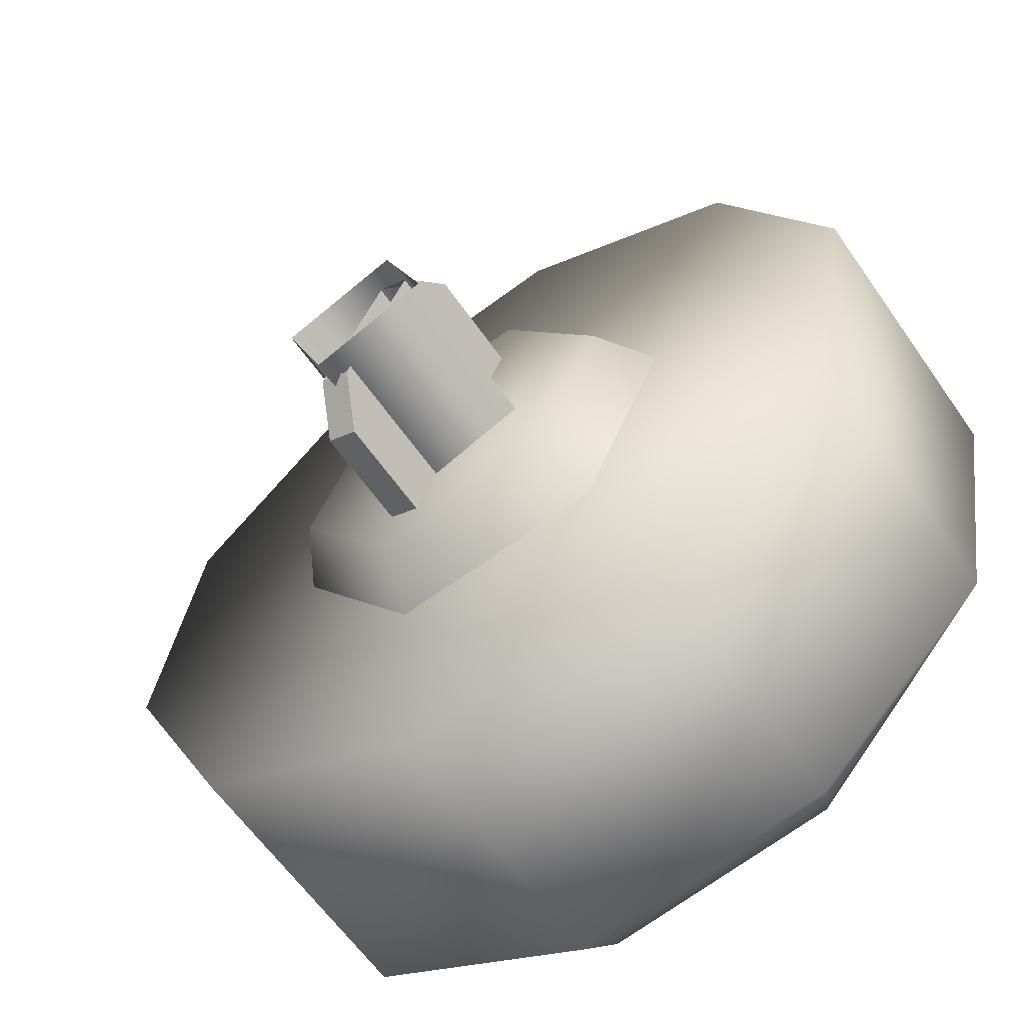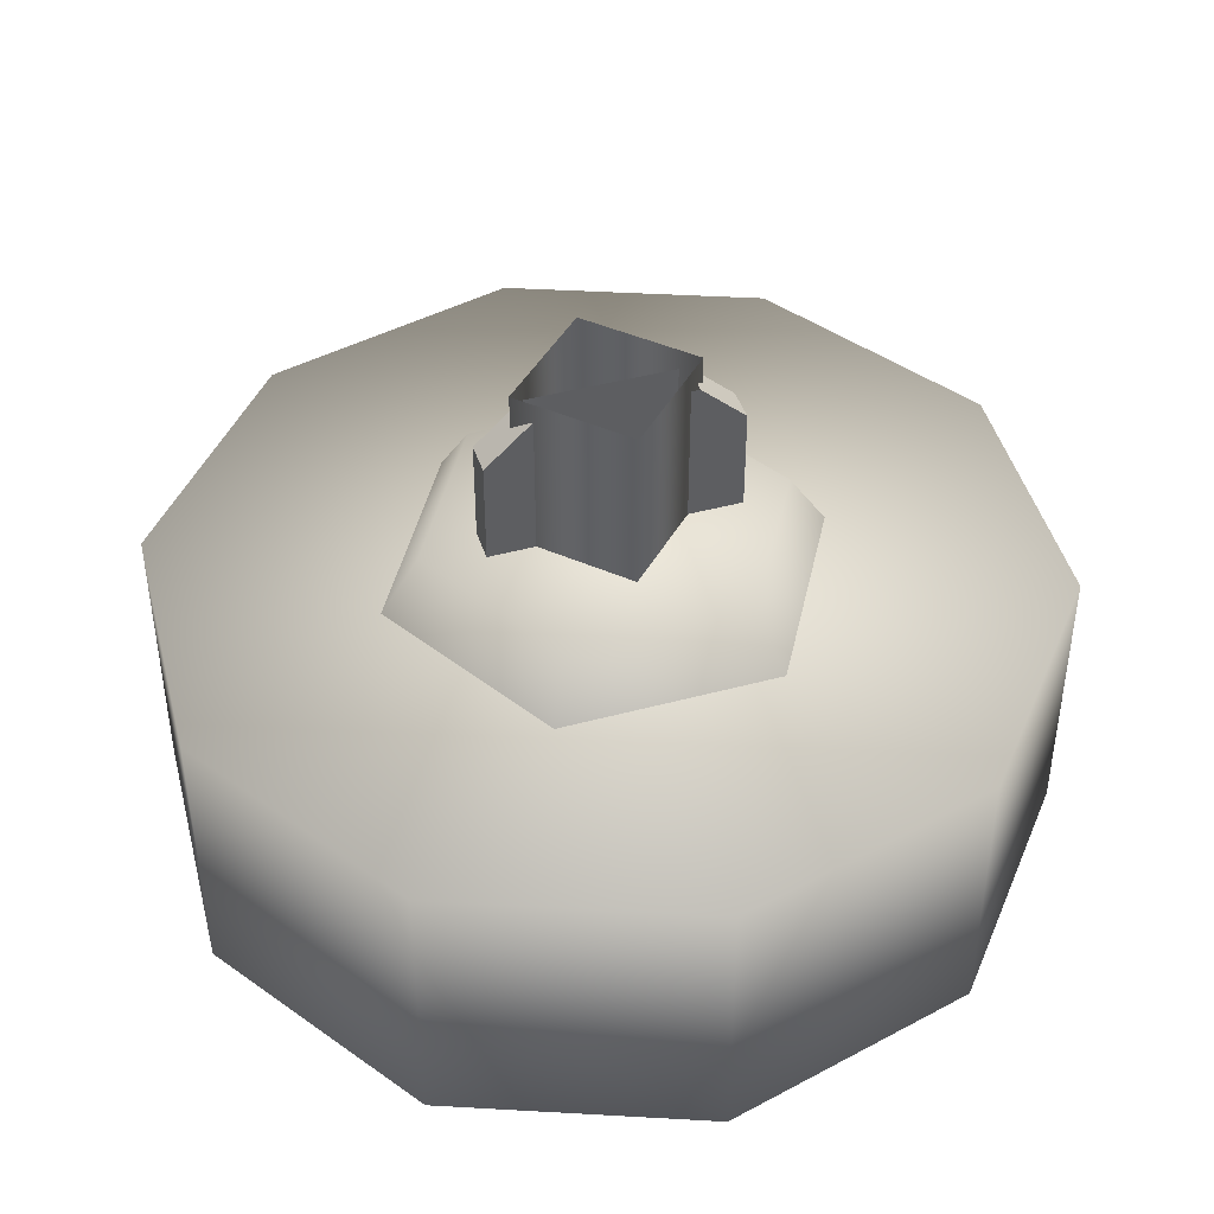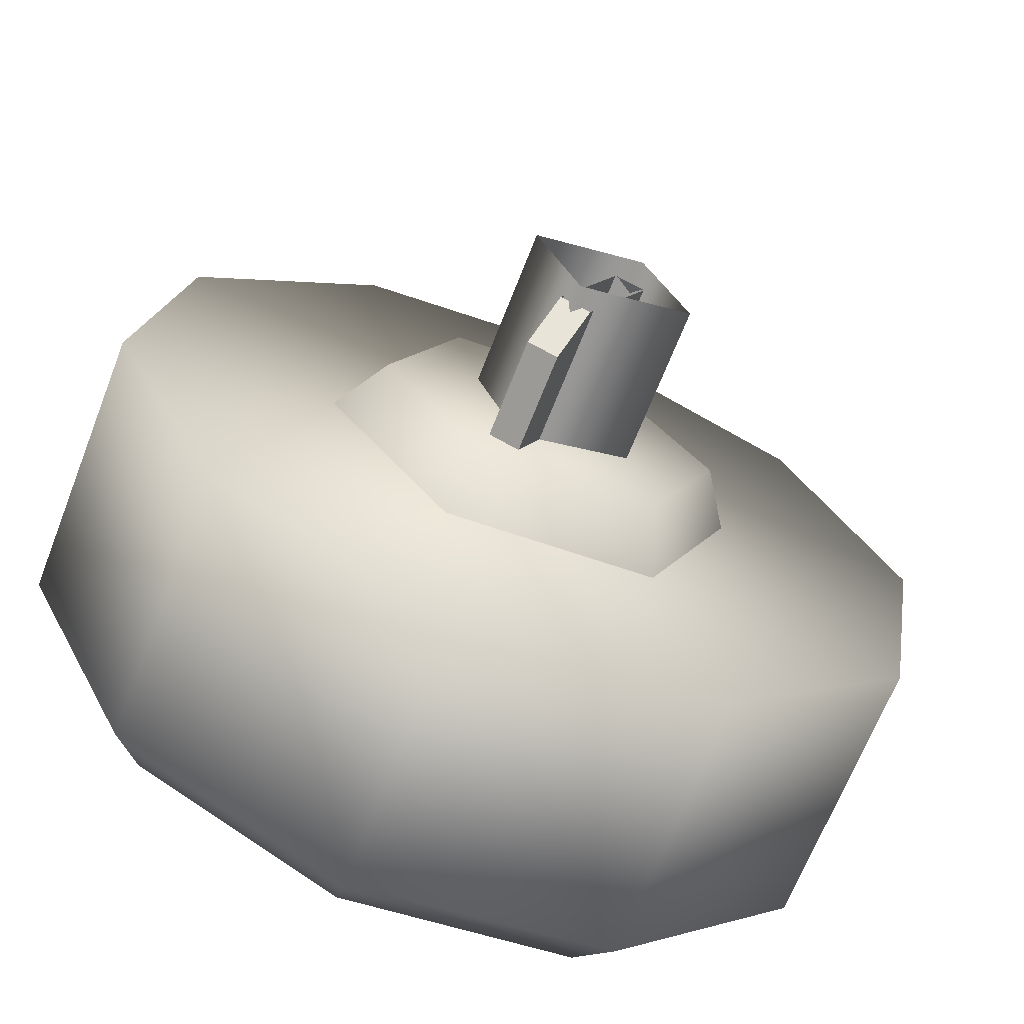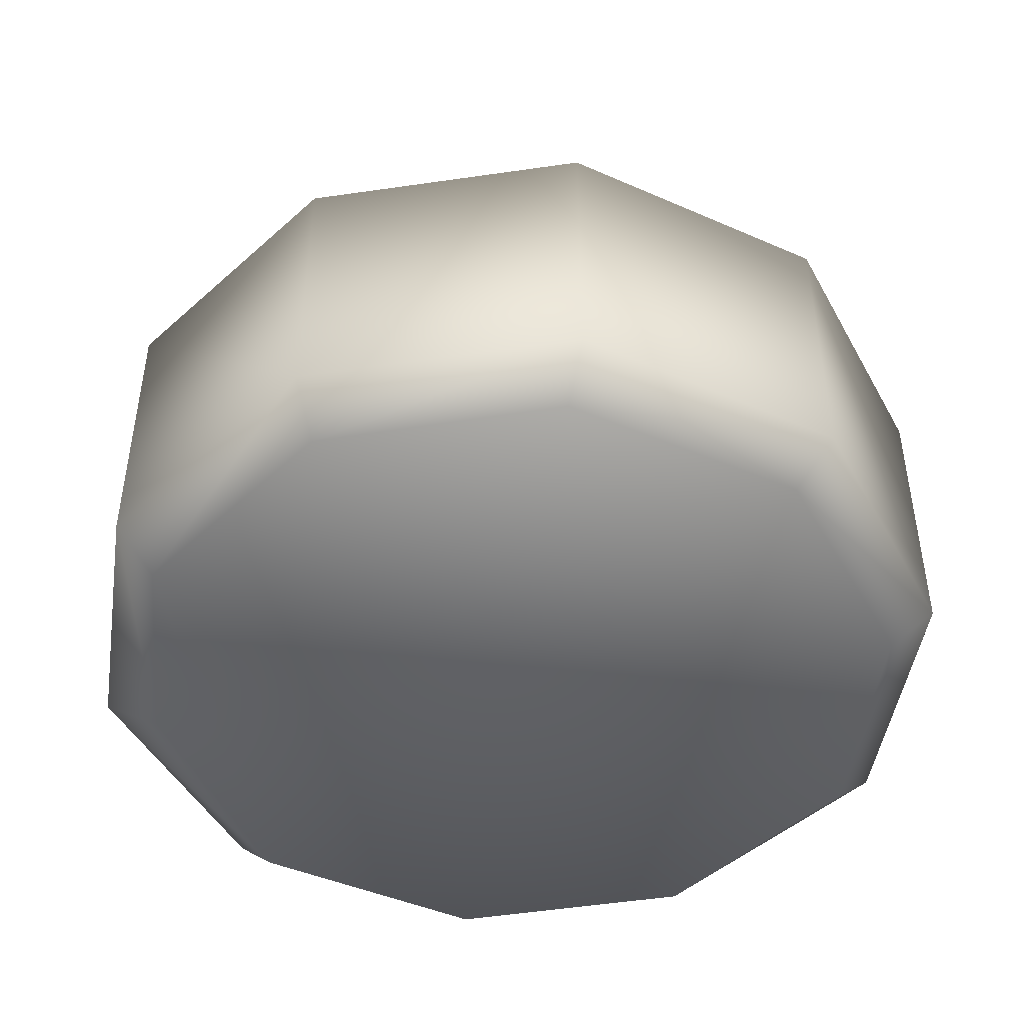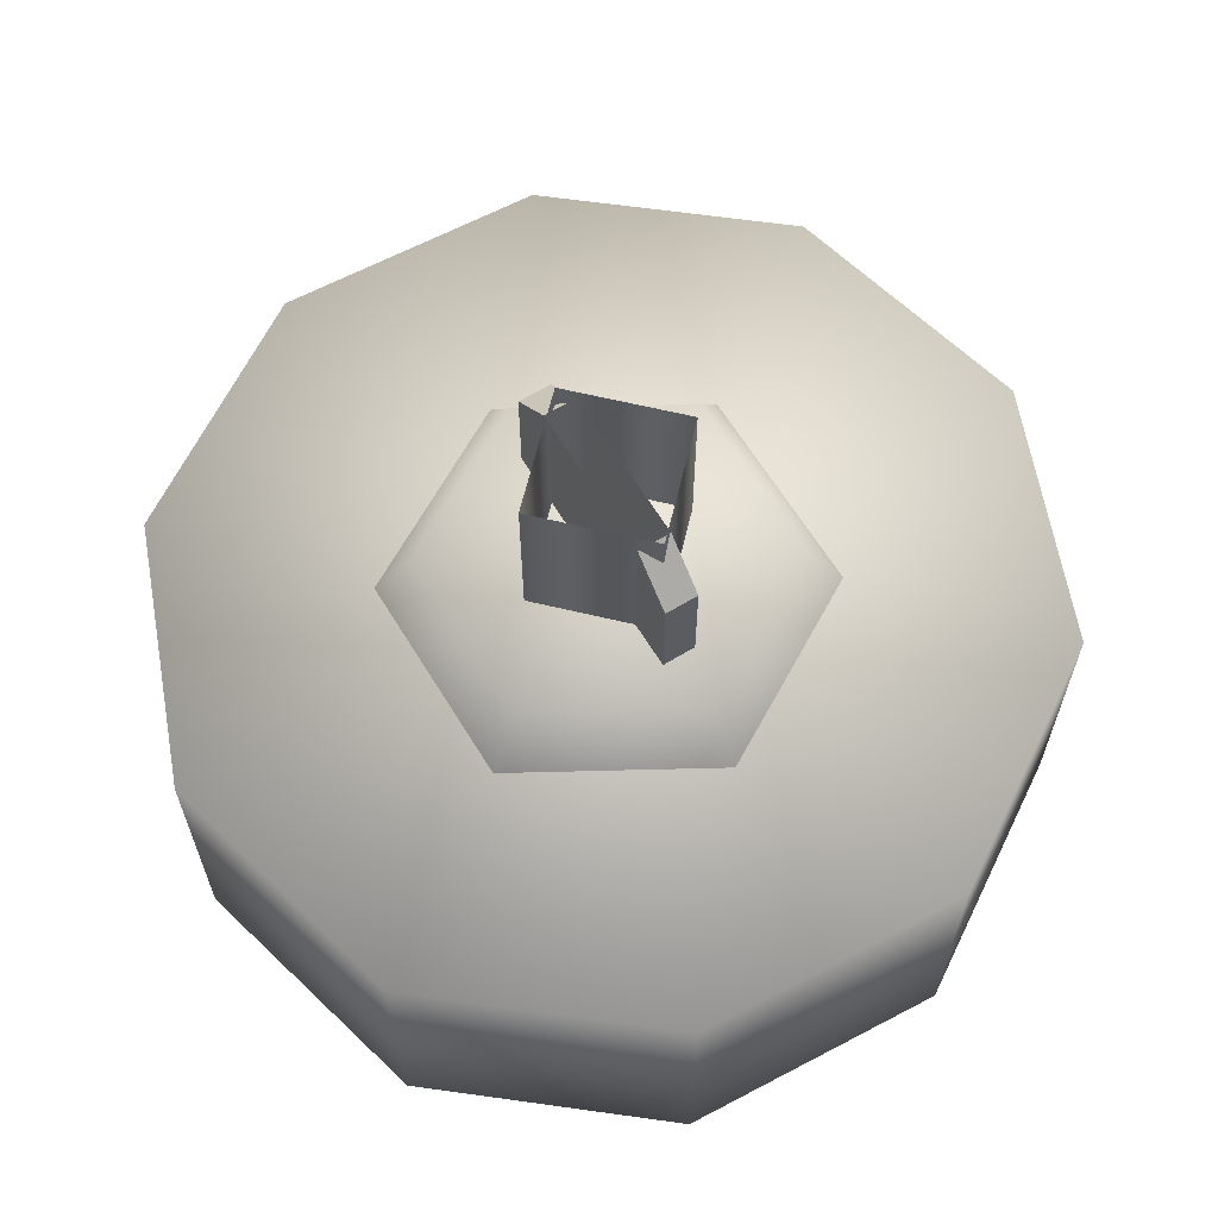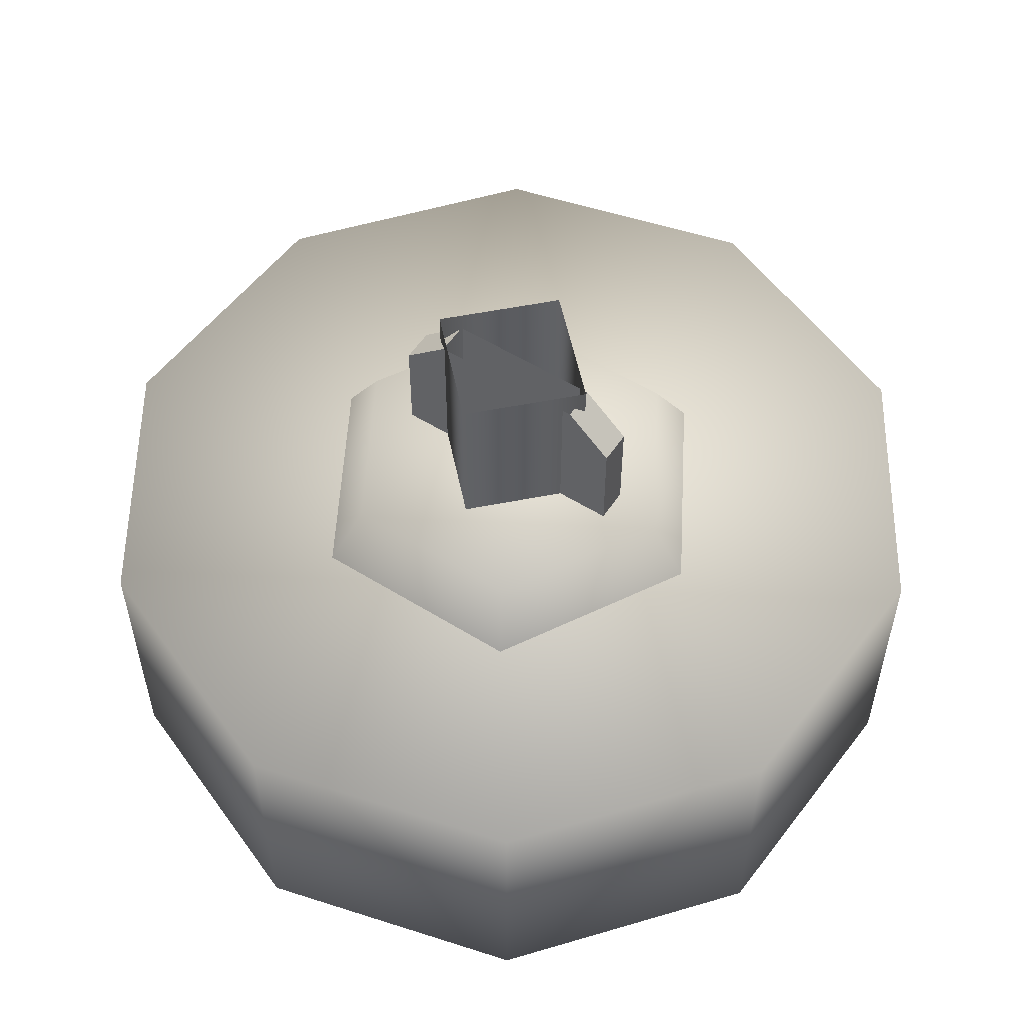
<metadata>
{"format":"obj","ext":"obj","renderer":"f3d","projection":"perspective","resolution":1024,"background":"white","views":[{"elev":-61.3,"azim":34.7,"up":"+Y"},{"elev":43.7,"azim":-132.0,"up":"+Z"},{"elev":-67.0,"azim":-21.3,"up":"+Y"},{"elev":-46.7,"azim":161.6,"up":"+Z"},{"elev":63.8,"azim":124.2,"up":"+Z"},{"elev":55.1,"azim":-81.1,"up":"+Z"}]}
</metadata>
<code>
g wheel_low_Cylinder.002
v -0.7949 1.006 -1.581
v -0.7127 1.481 -1.581
v -0.3668 1.817 -1.581
v 0.1106 1.886 -1.581
v 0.5372 1.661 -1.581
v 0.75 1.228 -1.581
v 0.6678 0.7527 -1.581
v -0.1554 0.3479 -1.581
v -0.7063 1.042 -2.173
v -0.7949 1.006 -2.084
v -0.6266 1.464 -2.173
v -0.7127 1.481 -2.084
v -0.3138 1.759 -2.173
v -0.3668 1.817 -2.084
v 0.1125 1.814 -2.173
v 0.1106 1.886 -2.084
v 0.4895 1.607 -2.173
v 0.5372 1.661 -2.084
v 0.6733 1.219 -2.173
v 0.75 1.228 -2.084
v 0.6678 0.7527 -2.084
v -0.1455 0.4469 -2.173
v -0.1554 0.3479 -2.084
v -0.582 0.5729 -1.581
v -0.582 0.5729 -2.084
v -0.5226 0.6533 -2.173
v 0.322 0.4166 -1.581
v 0.322 0.4166 -2.084
v 0.2808 0.5016 -2.173
v 0.5805 0.8202 -2.159
v -0.1908 0.7447 -1.615
v -0.1537 0.8267 -1.478
v -0.4289 1.077 -1.615
v 0.2157 0.785 -1.615
v 0.1632 0.8581 -1.478
v 0.384 1.157 -1.615
v 0.2945 1.148 -1.478
v 0.1459 1.489 -1.615
v 0.1088 1.407 -1.478
v -0.2606 1.449 -1.615
v -0.2081 1.376 -1.478
v -0.3394 1.085 -1.478
v 0.03791 1.323 -1.565
v 0.03791 1.323 -1.295
v -0.1428 0.9235 -1.565
v 0.0925 1.298 -1.565
v 0.0925 1.298 -1.295
v -0.0882 0.8988 -1.565
v -0.0882 0.8988 -1.295
v -0.05484 0.9725 -1.22
v -0.1428 0.9235 -1.295
v -0.1094 0.9972 -1.22
v 0.00456 1.249 -1.22
v 0.05914 1.225 -1.22
v -0.08802 0.9719 -1.552
v -0.08802 0.9719 -1.183
v -0.1674 1.182 -1.552
v 0.1226 1.051 -1.552
v 0.1226 1.051 -1.183
v 0.04316 1.262 -1.552
v 0.04316 1.262 -1.183
v -0.1674 1.182 -1.183
g wheel_low_textures
f 3 4 16 14
f 18 5 6 20
f 28 27 8 23
f 6 7 21 20
f 1 2 12 10
f 4 5 18 16
f 12 2 3 14
f 10 12 11 9
f 12 14 13 11
f 14 16 15 13
f 16 18 17 15
f 18 20 19 17
f 19 30 29 22 26 9 11 13 15 17
f 28 23 22 29
f 25 10 9 26
f 24 1 10 25
f 8 24 25 23
f 23 25 26 22
f 21 7 27 28
f 3 2 1 24 8 27 7 6 5 4
f 21 28 29 30
f 20 21 30 19
f 34 35 32 31
f 31 32 42 33
f 36 37 35 34
f 38 39 37 36
f 40 41 39 38
f 33 42 41 40
f 42 32 35 37 39 41
f 47 46 43 44
f 45 51 52 53 44 43
f 49 48 46 47 54 50
f 51 45 48 49
f 49 50 52 51
f 44 53 54 47
f 58 59 56 55
f 55 56 62 57
f 60 61 59 58
f 57 62 61 60

</code>
